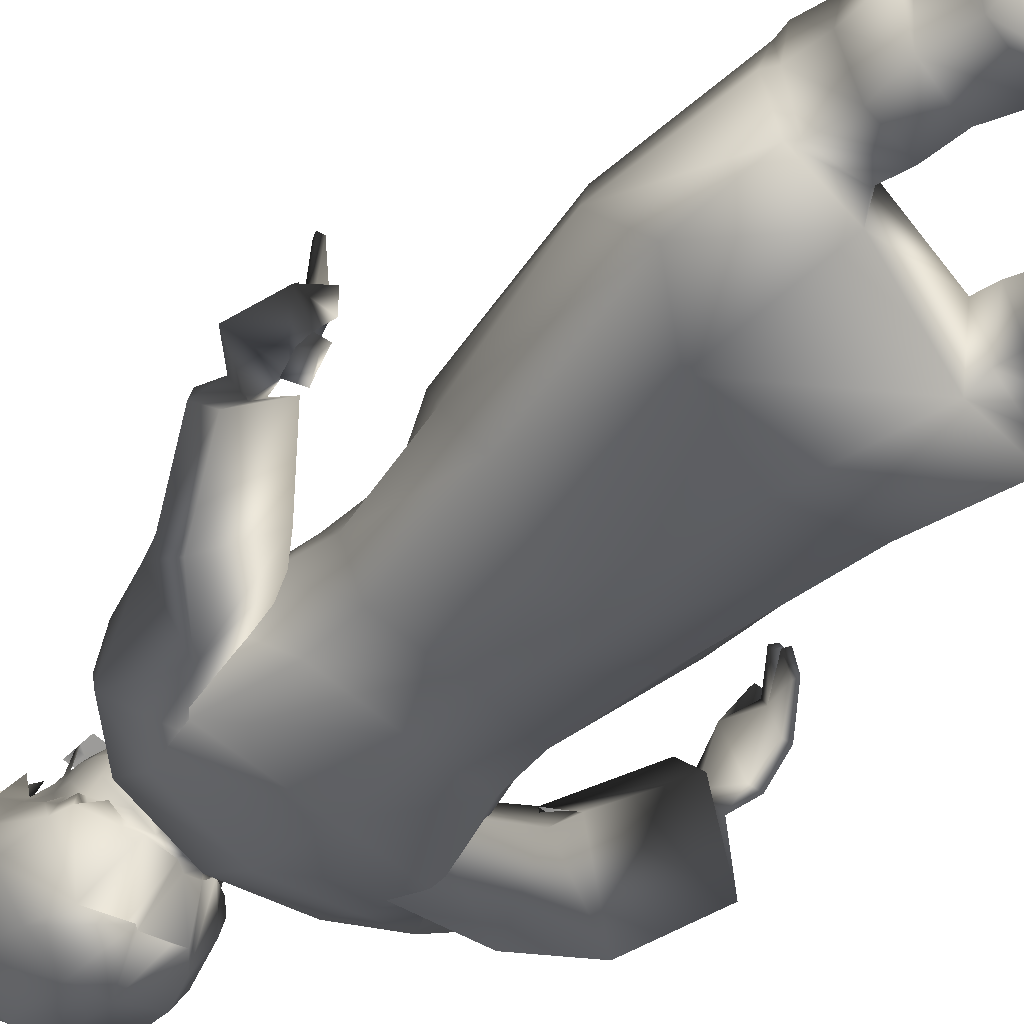
<metadata>
{"format":"obj","ext":"obj","renderer":"f3d","projection":"perspective","resolution":1024,"background":"white","views":[{"elev":-57.0,"azim":-44.0,"up":"+Z"}]}
</metadata>
<code>
o T1L7M004_15
v -0.1074 0.7173 0.1649
v -0.1426 0.7481 0.06837
v 0.1075 0.7174 0.1649
v 0.1396 0.7482 0.06828
v -0.1075 0.7496 -0.003871
v 0.1045 0.7497 -0.003937
v -0.03222 0.6097 -0.05267
v 0.03028 0.6092 -0.04981
v 0.02348 0.7076 0.1959
v -0.02242 0.7076 0.1959
v -0.001012 0.7373 -0.02308
v -0.0107 0.5859 0.05415
v 0.007858 0.5859 0.05415
v -0.0107 0.5984 0.05646
v 0.007854 0.5984 0.05646
v -0.0107 0.5984 0.05646
v 0.007854 0.5984 0.05646
v -0.05558 0.6442 0.2294
v -0.1447 0.6403 0.1739
v -0.1661 0.6008 0.07399
v -0.1257 0.5828 0.02072
v -0.08261 0.4432 0.2936
v -0.1514 0.4344 0.2574
v -0.1386 0.3704 0.08794
v 0.141 0.6139 0.1565
v 0.06154 0.5911 0.2086
v 0.1599 0.6161 0.04807
v 0.1187 0.6165 -0.00759
v 0.1474 0.395 -0.0252
v -0.1783 0.4208 0.1633
v -0.03817 0.4435 0.08423
v -0.06951 0.226 0.2599
v -0.1495 0.2217 0.2232
v -0.1681 0.2268 0.1485
v -0.01596 0.237 0.1825
v -0.1367 0.2352 0.07741
v -0.03331 0.2442 0.07725
v -0.1516 0.2161 0.1637
v -0.1131 0.2337 0.1083
v -0.0419 0.2248 0.11
v -0.07519 0.1543 0.2433
v -0.1393 0.1539 0.2249
v -0.15 0.1604 0.15
v -0.01983 0.1623 0.1772
v -0.1075 0.1735 0.09126
v -0.03878 0.1792 0.09077
v -0.02399 0.4311 0.1967
v -0.0247 0.2138 0.1982
v -0.07549 0.2051 0.2523
v -0.151 0.201 0.2274
v -0.02209 0.4313 0.1971
v -0.02209 0.4313 0.1971
v 0.165 0.3772 0.155
v 0.1051 0.3604 0.1899
v 0.1855 0.4105 0.05659
v 0.05013 0.4381 -0.01298
v 0.1812 0.2008 0.06666
v 0.108 0.1876 0.1017
v 0.04976 0.2129 0.02954
v 0.1957 0.2258 -0.004368
v 0.06502 0.2463 -0.06965
v 0.1612 0.2483 -0.07082
v 0.1796 0.2102 0.007182
v 0.0744 0.2214 -0.04307
v 0.1377 0.237 -0.04176
v 0.1814 0.1343 0.05075
v 0.1114 0.1223 0.0697
v 0.06195 0.1423 0.007445
v 0.1831 0.1596 -0.01901
v 0.06645 0.1811 -0.07102
v 0.1411 0.182 -0.07425
v 0.0407 0.3975 0.0912
v 0.1837 0.1801 0.06493
v 0.1147 0.1708 0.08947
v 0.0624 0.1874 0.03956
v 0.0388 0.3973 0.09164
v 0.0388 0.3973 0.09164
v -0.05816 0.08918 0.233
v -0.1275 0.08815 0.2151
v -0.1508 0.09156 0.1449
v 0.003306 0.1115 0.1609
v -0.1105 0.1159 0.09503
v -0.04171 0.1265 0.07496
v -0.1258 0.03305 0.187
v -0.1068 0.04919 0.07043
v -0.02591 0.06002 0.0482
v -0.1385 -0.004176 0.1824
v -0.1126 0.002355 0.068
v -0.00173 0.01714 0.04769
v 0.1869 0.09461 0.01898
v 0.1236 0.08325 0.04908
v 0.0514 0.1004 -0.01033
v 0.1938 0.1025 -0.05238
v 0.07275 0.1225 -0.101
v 0.1497 0.1228 -0.09494
v 0.1947 0.04022 -0.01073
v 0.06344 0.05407 -0.1274
v 0.1544 0.05675 -0.1217
v 0.213 0.005346 -0.0203
v 0.04839 0.01213 -0.126
v 0.1686 0.01229 -0.1285
v -0.06194 0.06074 0.3251
v -0.1305 0.04187 0.2917
v -0.02054 0.0462 0.2528
v -0.03993 0.01256 0.3437
v -0.1396 -0.001279 0.308
v -0.009504 0.01133 0.2551
v 0.2212 0.04542 0.09263
v 0.1515 0.05198 0.1405
v 0.1005 0.03266 0.07475
v 0.2413 0.003212 0.103
v 0.1433 0.001414 0.1582
v 0.09474 0.0003397 0.07725
v -0.02723 1.094 0.09041
v -0.02559 1.076 0.1443
v 0.02612 1.076 0.1463
v 0.03327 1.093 0.09278
v 0.003339 1.095 0.08387
v -0.1239 0.9743 0.1848
v -0.1179 1.067 0.05207
v 0.009429 1.092 0.05229
v 0.1251 1.065 0.06155
v 0.1466 0.9333 0.002688
v 0.01207 0.9153 -0.03462
v -0.1678 0.9095 0.09066
v 0.1678 0.9063 0.1038
v -0.1383 0.936 -0.008432
v 0.119 0.972 0.1943
v 0.02151 0.9801 0.2155
v -0.02923 0.9806 0.2135
v -0.03917 1.084 0.1184
v 0.04182 1.083 0.1216
v -0.116 1.016 0.01559
v 0.01092 1.024 -0.002989
v 0.1251 1.013 0.02499
v 0.1113 0.8995 0.1989
v 0.02207 0.8866 0.228
v -0.0277 0.8871 0.226
v -0.118 0.9017 0.19
v -0.1799 1.03 0.1127
v -0.2096 0.9712 0.1073
v -0.1553 0.9232 0.1408
v -0.1922 1.004 0.04666
v -0.1164 0.9715 0.02758
v -0.1055 0.9003 0.07806
v -0.2583 0.861 0.02757
v -0.2133 0.8126 0.09878
v -0.1884 0.8674 -0.04758
v 0.1825 1.024 0.1266
v 0.2095 0.9655 0.1033
v 0.1942 1.012 0.05284
v 0.1542 0.9125 0.1233
v 0.105 0.907 0.05641
v 0.2025 0.8097 0.05599
v 0.256 0.8766 -0.0008776
v 0.1178 0.988 0.0249
v 0.1895 0.9009 -0.06989
v 0.2244 0.5953 0.1121
v 0.241 0.5763 0.06179
v 0.2334 0.5898 0.1173
v 0.2374 0.583 0.05825
v 0.232 0.5749 0.09669
v 0.2251 0.5816 0.09189
v 0.2343 0.586 0.1081
v 0.226 0.5922 0.1025
v -0.1104 0.8138 0.1744
v -0.1533 0.8265 0.08194
v 0.1043 0.809 0.1786
v 0.1493 0.8198 0.08793
v -0.1096 0.8246 -0.00515
v 0.1101 0.8197 -0.0008027
v -0.02447 0.8061 0.216
v 0.02433 0.805 0.217
v -9.669e-05 0.8147 -0.01878
v -0.1607 0.7898 0.0392
v -0.2606 0.8445 0.0484
v -0.1845 0.838 0.09466
v -0.1798 0.7636 0.05565
v -0.2624 0.7961 -0.04021
v -0.3065 0.7525 0.1227
v -0.2464 0.7415 0.1442
v -0.2456 0.6856 0.1002
v -0.3116 0.704 0.02394
v -0.3203 0.7389 0.07006
v 0.1592 0.8055 -0.01235
v 0.1728 0.8314 0.05378
v 0.2573 0.8537 0.01599
v 0.1748 0.778 -0.002205
v 0.2608 0.8326 -0.08168
v 0.3093 0.7263 -0.05462
v 0.2311 0.6833 0.01715
v 0.3 0.7442 0.06371
v 0.2363 0.7245 0.08346
v 0.32 0.7397 0.007432
v 0.2781 0.7058 0.01908
v 0.2522 0.7141 0.04005
v 0.2859 0.7218 0.05896
v 0.2563 0.7281 0.06186
v 0.2581 0.7029 0.09756
v 0.2891 0.669 0.09513
v 0.282 0.6637 0.01406
v 0.2382 0.6708 0.0851
v 0.2498 0.6417 0.1183
v 0.2565 0.6352 0.1013
v 0.2787 0.635 0.1056
v 0.2741 0.6191 0.03486
v 0.2625 0.665 0.01271
v 0.2607 0.6203 0.033
v 0.2795 0.6276 0.08739
v 0.2555 0.628 0.0828
v 0.2451 0.6315 0.11
v 0.2634 0.6316 0.1138
v -0.2948 0.7228 0.1204
v -0.267 0.7295 0.1322
v -0.2591 0.7123 0.1135
v -0.2785 0.7114 0.08338
v -0.294 0.7136 0.1791
v -0.3238 0.7038 0.1476
v -0.2546 0.6848 0.1775
v -0.2805 0.6594 0.07057
v -0.2867 0.6487 0.194
v -0.2959 0.6454 0.1755
v -0.266 0.6535 0.1793
v -0.2662 0.664 0.2071
v -0.2818 0.6288 0.09231
v -0.2639 0.6217 0.1834
v -0.2498 0.6474 0.1771
v -0.2694 0.6137 0.1116
v -0.2585 0.6498 0.07758
v -0.24 0.6786 0.1729
v -0.2639 0.6252 0.09129
v -0.2761 0.6342 0.01552
v -0.2845 0.6143 0.03631
v -0.3024 0.6226 0.03604
v -0.2971 0.6472 0.02232
v -0.2018 0.7266 0.4879
v -0.1977 0.736 0.487
v -0.2073 0.7387 0.4873
v -0.2115 0.7293 0.4881
v -0.04921 1.346 0.1322
v -0.003865 1.336 0.03563
v -0.07394 1.352 0.1345
v -0.08663 1.332 0.06147
v -0.03258 1.343 0.03786
v -0.1211 1.324 0.1131
v -0.07277 1.242 0.04073
v -0.05423 1.191 0.04232
v -0.01721 1.243 0.01306
v 0.03346 1.241 0.02135
v -0.002415 1.168 0.03856
v -0.006027 1.18 0.04647
v 0.1012 1.182 0.119
v 0.09429 1.236 0.05334
v 0.1214 1.245 0.1139
v 0.08723 1.203 0.07014
v -0.1078 1.186 0.1384
v -0.1332 1.242 0.1318
v -0.09222 1.177 0.1533
v -0.09471 1.19 0.1535
v -0.1083 1.223 0.1732
v -0.09362 1.197 0.1742
v 0.00901 1.352 0.04216
v -0.03133 1.361 0.1359
v 0.02454 1.36 0.06817
v 0.01573 1.368 0.156
v 0.03824 1.355 0.1388
v 0.05768 1.339 0.06487
v 0.03123 1.318 0.0295
v 0.03943 1.168 0.04564
v 0.01034 1.182 0.05188
v 0.06135 1.172 0.06003
v -0.111 1.172 0.1009
v -0.09969 1.151 0.1096
v -0.1251 1.228 0.07509
v -0.07581 1.132 0.1198
v -0.02781 1.12 0.1005
v -0.04926 1.135 0.1108
v -0.05391 1.135 0.1029
v -0.07459 1.158 0.1115
v -0.06344 1.138 0.1232
v -0.007959 1.371 0.0293
v -0.02327 1.321 0.01625
v 0.08745 1.311 0.05352
v 0.07613 1.335 0.1718
v 0.107 1.307 0.1898
v 0.1082 1.313 0.1089
v 0.112 1.269 0.1365
v 0.109 1.246 0.2015
v 0.05558 1.32 0.2247
v 0.08861 1.296 0.2301
v 0.09538 1.248 0.2285
v 0.06682 1.163 0.1167
v 0.07254 1.141 0.1175
v 0.05548 1.139 0.1345
v 0.02876 1.122 0.1022
v 0.0393 1.13 0.0987
v 0.04887 1.125 0.1116
v 0.07936 1.349 0.1116
v 0.03293 1.124 0.09059
v 0.01335 1.127 0.08714
v -0.002723 1.116 0.08354
v -0.04022 1.12 0.08935
v -0.002281 1.124 0.0915
v -0.03961 1.325 0.263
v -0.05717 1.322 0.2322
v -0.05513 1.294 0.2327
v 0.02666 1.344 0.2135
v 0.02246 1.307 0.2694
v -0.0057 1.314 0.2541
v -0.03558 1.351 0.1923
v -0.008343 1.342 0.2086
v 0.07018 1.281 0.244
v 0.0578 1.288 0.2565
v 0.06869 1.266 0.2476
v 0.05912 1.249 0.2626
v 0.05216 1.278 0.2297
v 0.07438 1.226 0.2402
v 0.03923 1.286 0.2598
v -0.002333 1.283 0.2468
v -0.03776 1.276 0.2642
v -0.001902 1.283 0.2654
v -0.02279 1.237 0.2708
v -0.02678 1.286 0.2764
v 0.0123 1.262 0.2752
v 0.01416 1.241 0.2719
v 0.02392 1.262 0.2784
v 0.03711 1.261 0.2642
v 0.02715 1.283 0.2428
v 0.07577 1.234 0.216
v 0.06766 1.242 0.2158
v 0.07928 1.204 0.1706
v 0.08981 1.21 0.17
v 0.08866 1.228 0.2182
v 0.08074 1.183 0.181
v 0.08768 1.205 0.1493
v 0.1014 1.204 0.1507
v -0.107 1.228 0.2222
v -0.1209 1.253 0.1968
v -0.09665 1.232 0.1981
v -0.1103 1.271 0.2121
v -0.1215 1.314 0.1725
v -0.08227 1.276 0.216
v -0.1035 1.313 0.2248
v -0.08196 1.333 0.2297
v -0.06191 1.338 0.1747
v -0.07857 1.34 0.1733
v -0.01019 1.355 0.2214
v -0.006321 1.362 0.1807
v 0.03963 1.344 0.1719
v -0.1029 1.341 0.2664
v -0.08189 1.313 0.2528
v -0.1089 1.27 0.2307
v -0.1062 1.29 0.2458
v -0.07076 1.285 0.2448
v -0.08817 1.295 0.2572
v -0.07544 1.245 0.2557
v -0.07158 1.3 0.2841
v 0.1008 1.203 0.138
v -0.04888 1.201 0.241
v -0.01774 1.202 0.2459
v -0.07767 1.2 0.2255
v -0.07867 1.226 0.225
v -0.01891 1.228 0.2512
v -0.05181 1.227 0.2414
v -0.05671 1.119 0.1524
v -0.04276 1.115 0.181
v -0.02186 1.107 0.2108
v -0.04968 1.148 0.2391
v -0.01578 1.147 0.2508
v -0.01374 1.126 0.2427
v -0.06827 1.156 0.2289
v -0.04932 1.16 0.2432
v -0.03826 1.124 0.2146
v -0.028 1.125 0.2295
v 0.00479 1.126 0.2432
v -0.08386 1.199 0.2048
v -0.08042 1.143 0.1619
v -0.07312 1.132 0.1931
v -0.04398 1.111 0.1291
v -0.05209 1.125 0.1204
v -0.02766 1.099 0.1538
v -0.03215 1.11 0.1598
v -0.08507 1.155 0.1385
v -0.09093 1.176 0.1758
v -0.05241 1.265 0.245
v -0.07722 1.261 0.2295
v 0.00483 1.167 0.2547
v -0.01663 1.166 0.254
v -0.08051 1.161 0.2071
v -0.09944 1.176 0.1345
v -0.09383 1.155 0.1363
v -0.01048 1.174 0.2671
v -0.01166 1.181 0.2652
v -0.01698 1.173 0.2571
v -0.01017 1.169 0.2631
v -0.01895 1.178 0.2513
v -0.01111 1.199 0.2567
v -0.00564 1.212 0.2532
v -0.009738 1.268 0.2522
v 0.001574 1.229 0.2518
v 0.0047 1.148 0.2514
v -0.01039 1.105 0.2219
v -0.002197 1.104 0.2113
v 0.005215 1.106 0.2223
v -0.001566 1.107 0.186
v -0.0004503 1.096 0.1634
v 0.03403 1.205 0.2435
v 0.002744 1.202 0.2465
v 0.06376 1.205 0.2297
v 0.06277 1.231 0.2292
v 0.035 1.23 0.244
v 0.03028 1.112 0.1616
v 0.05448 1.123 0.1557
v 0.03917 1.118 0.1835
v 0.01716 1.109 0.212
v 0.04005 1.151 0.2418
v 0.02084 1.126 0.23
v 0.05756 1.161 0.2327
v 0.03847 1.164 0.2458
v 0.03099 1.127 0.2166
v 0.07221 1.205 0.2095
v 0.07759 1.149 0.1666
v 0.06637 1.137 0.1973
v 0.04283 1.114 0.1317
v 0.05033 1.129 0.1234
v 0.02697 1.101 0.1555
v 0.08075 1.161 0.1435
v 0.02953 1.268 0.2474
v 0.05348 1.266 0.2335
v 0.07068 1.166 0.2117
v 0.08858 1.162 0.1418
v 0.09127 1.16 0.1203
v -0.00365 1.174 0.2673
v 0.003502 1.174 0.2577
v -0.002884 1.181 0.2655
v -0.003346 1.17 0.2633
v 0.00641 1.179 0.252
v -0.004285 1.199 0.2569
v -0.01052 1.211 0.2531
v -0.07895 1.207 0.2256
v -0.08709 1.206 0.2048
v -0.09203 1.205 0.1763
v 0.07964 1.211 0.1815
v 0.07385 1.213 0.2097
v 0.06541 1.213 0.2299
v 0.07707 1.203 0.1793
v -0.06985 1.21 0.2777
v -0.06962 1.203 0.2786
v 0.05207 1.214 0.2814
v 0.05231 1.208 0.2822
v 0.03468 1.212 0.2447
v 0.002307 1.212 0.2486
v -0.01818 1.211 0.248
v -0.05018 1.209 0.2421
v 0.07393 1.183 0.2121
v 0.06156 1.183 0.2332
v 0.03673 1.184 0.2452
v -0.04911 1.181 0.2426
v -0.07402 1.178 0.2291
v -0.08506 1.177 0.2073
v -0.00818 1.228 0.2515
v -0.06896 1.185 0.2792
v -0.05726 1.186 0.2796
v -0.03482 1.187 0.2803
v -0.02409 1.187 0.2806
v -0.06962 1.203 0.2786
v -0.05791 1.203 0.2789
v -0.03548 1.204 0.2796
v -0.02475 1.205 0.2799
v -0.05815 1.21 0.278
v -0.03571 1.211 0.2787
v -0.02498 1.211 0.279
v -0.07051 1.227 0.277
v -0.0588 1.228 0.2774
v -0.03637 1.229 0.278
v -0.02564 1.229 0.2784
v -0.04807 1.228 0.2777
v -0.04742 1.211 0.2784
v -0.04718 1.204 0.2792
v -0.04653 1.186 0.2799
v 0.008135 1.187 0.2815
v 0.01984 1.188 0.2819
v 0.01915 1.206 0.2812
v 0.007441 1.206 0.2809
v 0.03057 1.188 0.2822
v 0.04227 1.189 0.2826
v 0.04158 1.207 0.2819
v 0.02988 1.207 0.2815
v 0.053 1.189 0.2829
v 0.05231 1.208 0.2822
v 0.01891 1.213 0.2804
v 0.007204 1.213 0.28
v 0.04134 1.214 0.281
v 0.02964 1.214 0.2807
v 0.01825 1.231 0.2797
v 0.006548 1.23 0.2793
v 0.04069 1.232 0.2803
v 0.02898 1.231 0.28
v 0.05142 1.232 0.2807
v -0.01321 1.208 0.2823
v -0.01352 1.216 0.2824
v -0.00346 1.208 0.2825
v -0.003764 1.216 0.2827
f 87 107 105 106
f 113 99 111 112
f 88 89 107 87
f 100 101 99 113
f 119 130 115 140
f 140 131 114 120
f 120 114 118 121
f 132 149 122 117
f 123 124 134 135
f 163 161 159 162
f 167 166 139 125
f 2 1 166 167
f 3 4 169 168
f 168 169 126 136
f 170 167 125 127
f 174 170 127 124
f 169 171 123 126
f 141 142 119 140
f 143 141 140 120
f 150 151 122 149
f 153 152 128 126
f 144 143 133 127
f 145 144 127 125
f 5 2 167 170
f 4 6 171 169
f 20 19 1 2
f 21 20 2 5
f 25 27 4 3
f 27 28 6 4
f 18 26 9 10
f 9 3 168 173
f 10 9 173 172
f 7 21 5 11
f 28 8 11 6
f 19 18 10 1
f 26 25 3 9
f 171 174 124 123
f 6 11 174 171
f 23 22 18 19
f 30 23 19 20
f 54 53 25 26
f 53 55 27 25
f 24 30 20 21
f 31 24 21 7
f 29 56 8 28
f 55 29 28 27
f 33 32 22 23
f 34 33 23 30
f 58 57 53 54
f 57 60 55 53
f 36 34 30 24
f 37 36 24 31
f 62 61 56 29
f 60 62 29 55
f 38 50 33 34
f 73 63 60 57
f 39 38 34 36
f 40 39 36 37
f 65 64 61 62
f 63 65 62 60
f 42 41 49 50
f 41 44 48 49
f 67 66 73 74
f 66 69 63 73
f 45 43 38 39
f 46 45 39 40
f 44 46 40 48
f 70 68 75 64
f 71 70 64 65
f 69 71 65 63
f 79 78 41 42
f 80 79 42 43
f 78 81 44 41
f 91 90 66 67
f 92 91 67 68
f 90 93 69 66
f 82 80 43 45
f 83 82 45 46
f 81 83 46 44
f 94 92 68 70
f 95 94 70 71
f 93 95 71 69
f 103 102 78 79
f 85 84 79 82
f 109 108 90 91
f 97 110 91 94
f 86 85 82 83
f 104 86 83 78
f 98 97 94 95
f 96 98 95 90
f 106 105 102 103
f 87 106 103 84
f 105 107 104 102
f 112 111 108 109
f 113 112 109 110
f 111 99 96 108
f 88 87 84 85
f 89 88 85 86
f 107 89 86 104
f 100 113 110 97
f 101 100 97 98
f 99 101 98 96
f 146 147 142 141
f 145 142 147 175
f 150 152 154 155
f 185 154 152 153
f 143 144 148 146
f 153 156 157 185
f 176 177 147 146
f 177 178 175 147
f 155 154 186 187
f 154 185 188 186
f 146 148 179 176
f 148 175 178 179
f 189 188 185 157
f 187 189 157 155
f 190 191 188 189
f 190 195 196 191
f 198 199 200 197
f 202 211 203 199
f 209 201 200 205
f 161 208 206 159
f 129 128 149 116
f 138 137 129 130
f 137 136 128 129
f 204 158 160 205
f 199 203 212 200
f 159 206 209 162
f 201 195 197 200
f 192 197 195 194
f 194 190 189 187
f 193 192 187 186
f 191 196 198 193
f 193 198 197 192
f 191 193 186 188
f 151 156 123 135
f 156 153 126 123
f 175 148 144 145
f 155 157 156 151
f 152 150 149 128
f 124 127 133 134
f 117 122 121 118
f 68 67 74 75
f 43 42 50 38
f 142 145 125 119
f 130 129 116 115
f 1 10 172 166
f 166 172 138 139
f 139 138 130 119
f 11 5 170 174
f 72 54 26 13
f 22 47 12 18
f 12 13 26 18
f 74 73 57 58
f 75 74 58 59
f 64 75 59 61
f 49 48 35 32
f 48 40 37 35
f 50 49 32 33
f 59 58 54 72
f 32 35 47 22
f 59 35 37 61
f 61 37 31 56
f 56 31 7 8
f 35 59 72 47
f 47 72 13 12
f 180 181 177 176
f 181 182 178 177
f 183 184 176 179
f 182 183 179 178
f 180 213 214 181
f 181 214 215 182
f 184 216 213 180
f 182 215 216 183
f 226 227 223 222
f 217 214 213 218
f 219 215 214 217
f 216 220 218 213
f 222 221 217 218
f 228 226 222 225
f 220 225 222 218
f 215 219 220 216
f 223 227 228 225
f 223 224 221 222
f 236 237 238 239
f 232 233 234 235
f 237 236 227 230
f 239 238 219 223
f 238 237 230 219
f 236 239 223 227
f 229 231 233 232
f 225 220 235 234
f 220 229 232 235
f 231 225 234 233
f 219 223 225 220
f 134 133 120 121
f 135 134 121 122
f 210 208 161 163
f 202 207 210 204
f 160 164 209 205
f 210 165 158 204
f 210 163 162 209
f 202 204 205 200
f 211 202 200 212
f 173 168 136 137
f 172 173 137 138
f 244 242 240 241
f 243 245 242 244
f 250 247 246 248
f 252 255 253 254
f 256 259 260 257
f 241 240 263 262
f 264 266 298 267
f 267 268 262 264
f 255 271 249 253
f 272 256 257 274
f 247 272 274 246
f 278 275 273 247
f 302 276 277 278
f 275 278 277 280
f 248 246 243 282
f 249 248 282 268
f 253 249 268 283
f 285 286 298 284
f 288 287 286 285
f 290 285 284 289
f 291 288 285 290
f 293 297 252 432
f 286 283 267 298
f 254 253 283 286
f 300 301 270 271
f 299 300 271 255
f 297 299 255 252
f 301 302 251 270
f 302 278 247 251
f 302 301 303 276
f 304 309 311 310
f 314 291 290 312
f 315 314 312 313
f 304 323 321 309
f 327 315 313 318
f 332 336 287 288
f 336 252 254 287
f 338 340 343 341
f 338 337 342 340
f 257 338 341 245
f 274 257 245 243
f 346 344 305 345
f 341 343 344 346
f 245 341 346 242
f 242 346 345 240
f 345 305 304 310
f 349 307 289 284
f 284 298 266 349
f 307 349 348 311
f 349 266 263 348
f 240 345 310 263
f 309 308 307 311
f 275 280 279 273
f 340 352 353 343
f 354 306 351 355
f 326 327 318 308
f 308 321 324 326
f 454 453 363 364
f 359 360 453 454
f 374 370 369 368
f 373 374 368 371
f 118 114 276 303
f 365 366 378 377
f 114 131 379 276
f 276 379 365 380
f 131 115 381 379
f 365 379 382 366
f 380 365 377 383
f 383 377 384 258
f 258 384 261 259
f 339 362 386 342
f 386 385 306 342
f 362 364 385 386
f 364 363 399 385
f 369 401 387 388
f 378 373 371 389
f 366 367 373 378
f 273 391 390 272
f 391 273 279 383
f 394 392 393 396
f 388 395 392 394
f 396 393 397 360
f 372 388 396 458
f 371 372 458 459
f 389 371 459 460
f 459 458 359 361
f 368 369 388 372
f 458 396 360 359
f 441 440 362 339
f 384 460 376 261
f 460 459 361 376
f 377 378 389 384
f 453 439 461 363
f 385 399 319 306
f 436 395 388 387
f 367 402 370 374
f 402 404 375 370
f 382 403 367 366
f 381 406 405 382
f 370 375 401 369
f 452 451 411 400
f 408 407 451 452
f 424 413 414 412
f 375 417 416 401
f 417 420 418 416
f 117 118 303 295
f 414 413 422 423
f 132 117 295 424
f 425 295 296 294
f 424 425 294 413
f 116 132 424 426
f 413 294 427 422
f 422 427 335 334
f 410 330 316 429
f 428 429 316 328
f 411 410 429 428
f 400 411 428 399
f 420 423 430 418
f 415 414 423 420
f 431 432 252 336
f 432 431 427 292
f 433 434 437 435
f 436 387 434 433
f 438 408 452 398
f 435 437 408 438
f 437 457 407 408
f 419 418 456 457
f 418 430 455 456
f 457 456 409 407
f 401 416 419 387
f 387 419 457 437
f 445 444 330 410
f 456 455 421 409
f 423 422 334 430
f 398 452 400 461
f 399 428 328 319
f 393 435 438 397
f 392 433 435 393
f 395 436 433 392
f 404 415 417 375
f 403 412 414 415
f 115 116 426 406
f 406 426 412 405
f 455 334 446 421
f 397 438 398 439
f 427 431 336 335
f 360 397 439 453
f 261 376 441 442
f 376 361 440 441
f 446 331 332 443
f 409 421 444 445
f 421 446 443 444
f 450 409 445 449
f 361 448 447 440
f 451 445 410 411
f 407 409 445 451
f 440 454 364 362
f 361 359 454 440
f 467 466 462 463
f 468 479 480 464
f 469 468 464 465
f 466 467 470 447
f 479 468 471 478
f 468 469 472 471
f 447 470 474 473
f 478 471 475 477
f 471 472 476 475
f 470 478 477 474
f 467 479 478 470
f 479 467 463 480
f 483 484 481 482
f 487 488 485 486
f 490 487 486 489
f 484 483 491 492
f 488 487 493 494
f 487 490 449 493
f 492 491 495 496
f 494 493 497 498
f 493 449 499 497
f 491 494 498 495
f 483 488 494 491
f 488 483 482 485
f 469 500 501 472
f 502 484 492 503
f 500 502 503 501
f 115 131 140
f 128 136 126
f 8 7 11
f 84 103 79
f 110 109 91
f 94 91 92
f 141 143 146
f 151 150 155
f 195 201 207
f 209 206 201
f 201 206 208
f 192 194 187
f 198 202 199
f 198 196 202
f 82 79 80
f 90 95 93
f 90 108 96
f 78 83 81
f 78 102 104
f 216 184 183
f 228 227 226
f 219 217 224
f 224 223 219
f 221 224 217
f 149 132 116
f 120 133 143
f 135 122 151
f 202 196 207
f 196 195 207
f 208 210 207
f 207 201 208
f 164 160 165
f 165 160 158
f 165 210 164
f 164 210 209
f 212 203 211
f 139 119 125
f 195 190 194
f 184 180 176
f 250 248 249
f 250 251 247
f 258 259 256
f 261 260 259
f 262 263 264
f 265 264 263
f 265 266 264
f 249 269 270
f 250 270 251
f 269 271 270
f 247 273 272
f 262 281 241
f 281 268 241
f 282 243 244
f 268 282 241
f 262 268 281
f 268 267 283
f 292 294 293
f 299 297 296
f 293 294 297
f 296 297 294
f 287 254 286
f 295 299 296
f 295 303 300
f 303 301 300
f 304 305 306
f 289 307 308
f 289 312 290
f 289 313 312
f 316 317 314
f 291 314 317
f 289 308 318
f 289 318 313
f 306 319 320
f 320 319 321
f 322 321 323
f 319 324 321
f 324 325 326
f 315 327 314
f 327 326 325
f 319 328 324
f 328 327 324
f 329 317 330
f 316 330 317
f 330 332 329
f 329 332 333
f 317 329 291
f 334 332 331
f 334 335 336
f 332 334 336
f 291 333 288
f 337 338 339
f 257 260 338
f 246 274 243
f 311 347 310
f 263 310 348
f 347 348 310
f 347 311 348
f 266 265 263
f 337 339 342
f 304 306 320
f 304 320 323
f 338 260 339
f 260 442 339
f 308 309 321
f 249 271 269
f 295 300 299
f 282 244 241
f 291 329 333
f 350 305 344
f 343 350 344
f 343 351 350
f 351 305 350
f 342 352 340
f 352 342 354
f 342 306 354
f 343 353 351
f 351 353 355
f 356 353 352
f 355 353 356
f 354 355 356
f 352 354 356
f 323 320 322
f 322 320 321
f 324 327 325
f 305 357 306
f 305 351 357
f 357 351 306
f 327 328 314
f 314 328 316
f 270 250 249
f 332 288 333
f 368 372 371
f 277 276 380
f 381 382 379
f 380 383 280
f 383 279 280
f 367 374 373
f 383 390 391
f 390 258 256
f 383 258 390
f 394 396 388
f 439 398 461
f 399 461 400
f 402 367 403
f 404 402 403
f 382 405 403
f 381 115 406
f 418 419 416
f 425 424 295
f 426 424 412
f 420 417 415
f 387 437 434
f 334 455 430
f 403 415 404
f 412 403 405
f 280 277 380
f 427 294 292
f 272 390 256
f 432 292 293
f 442 441 339
f 442 260 261
f 443 332 330
f 444 443 330
f 334 331 446
f 389 460 384
f 399 363 461

</code>
